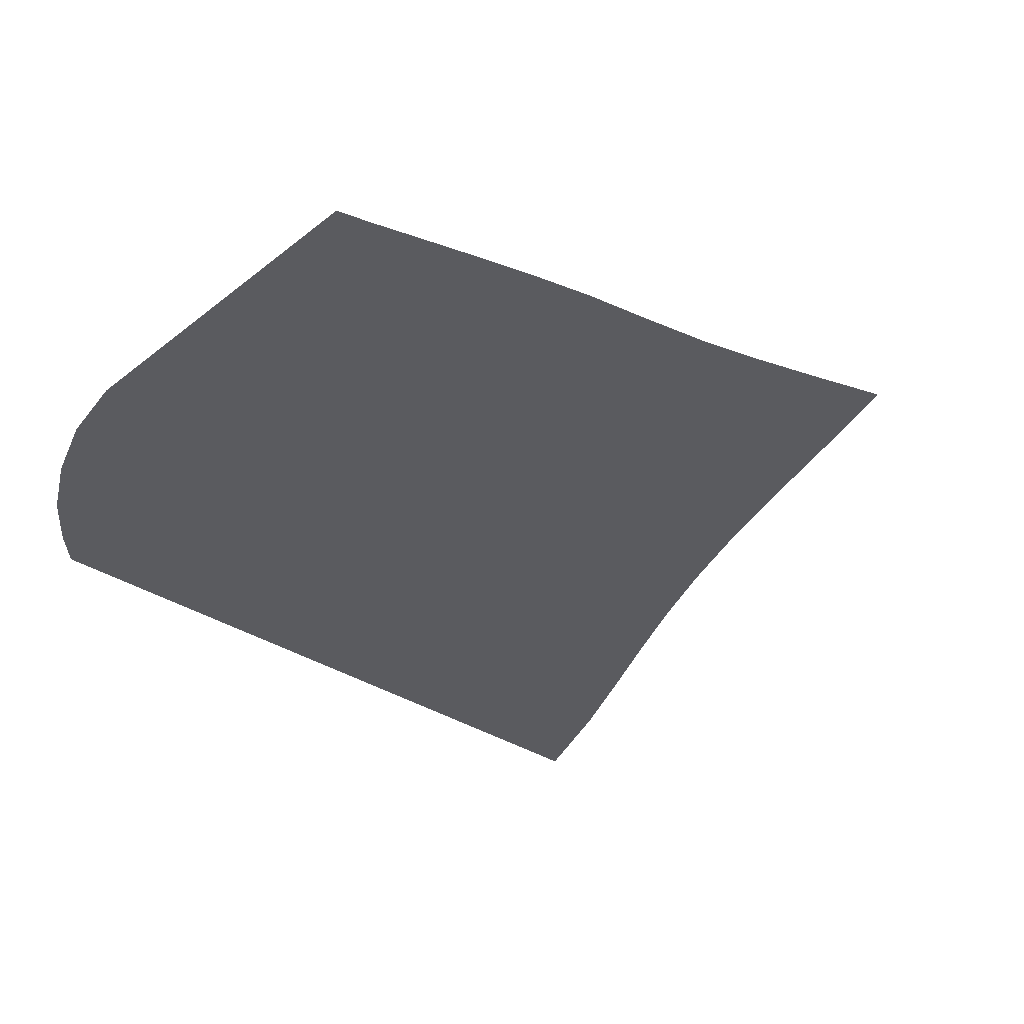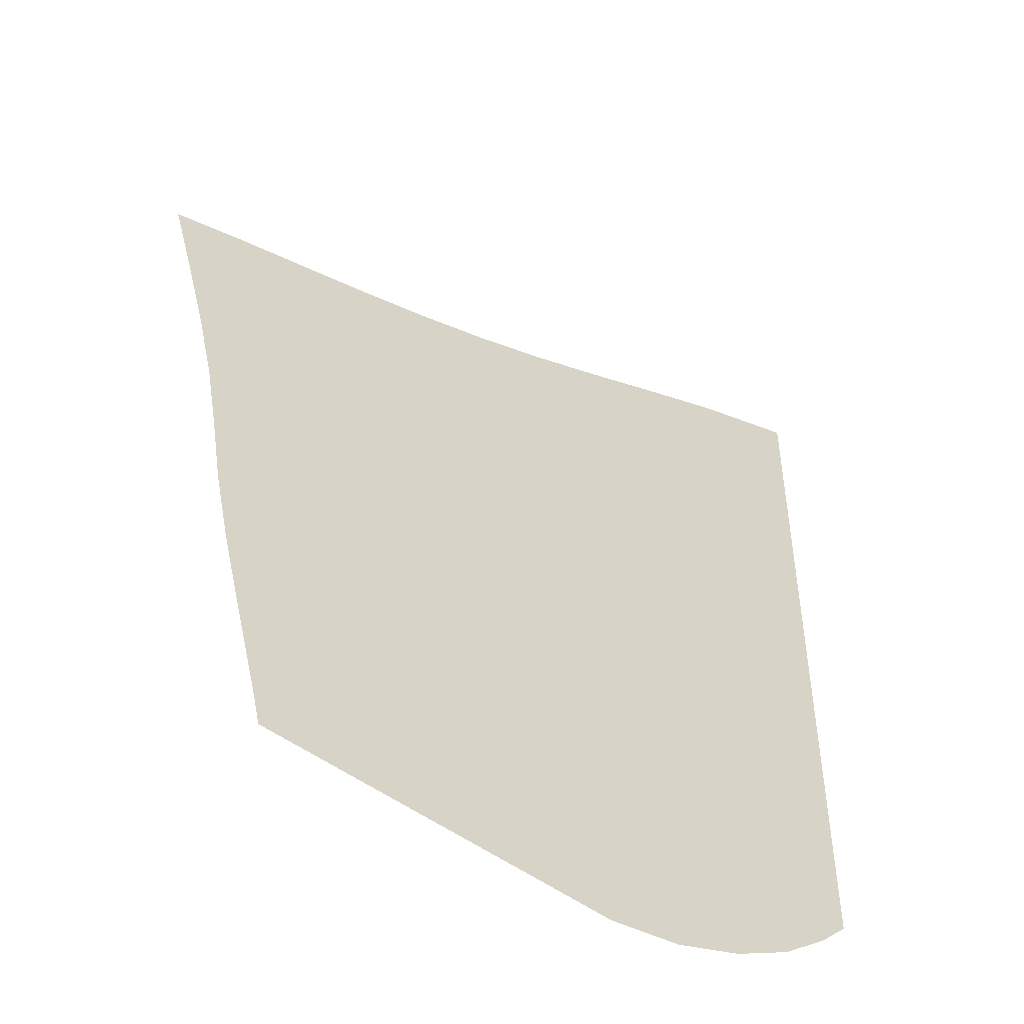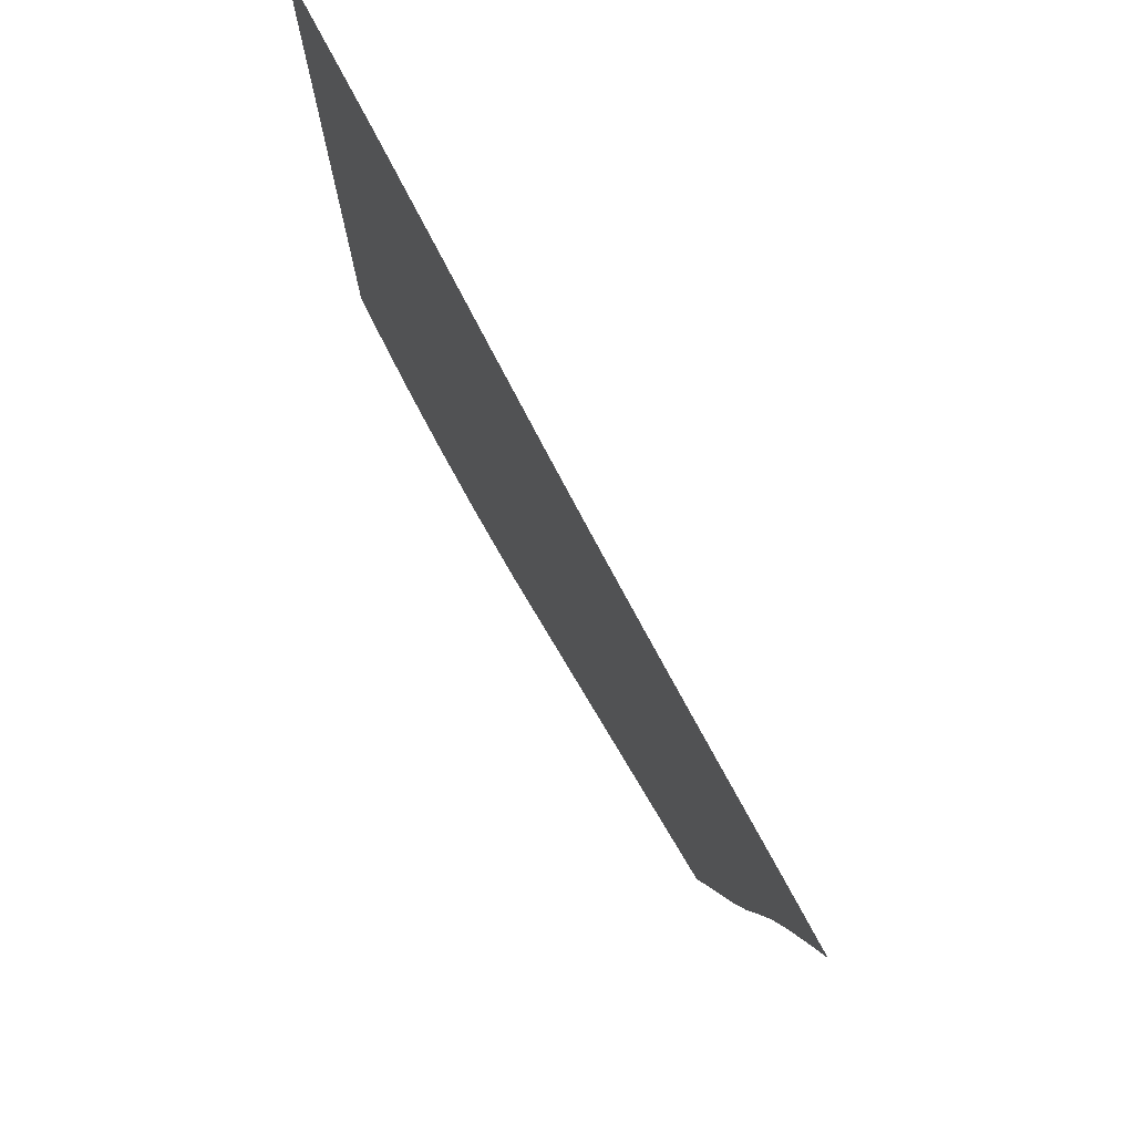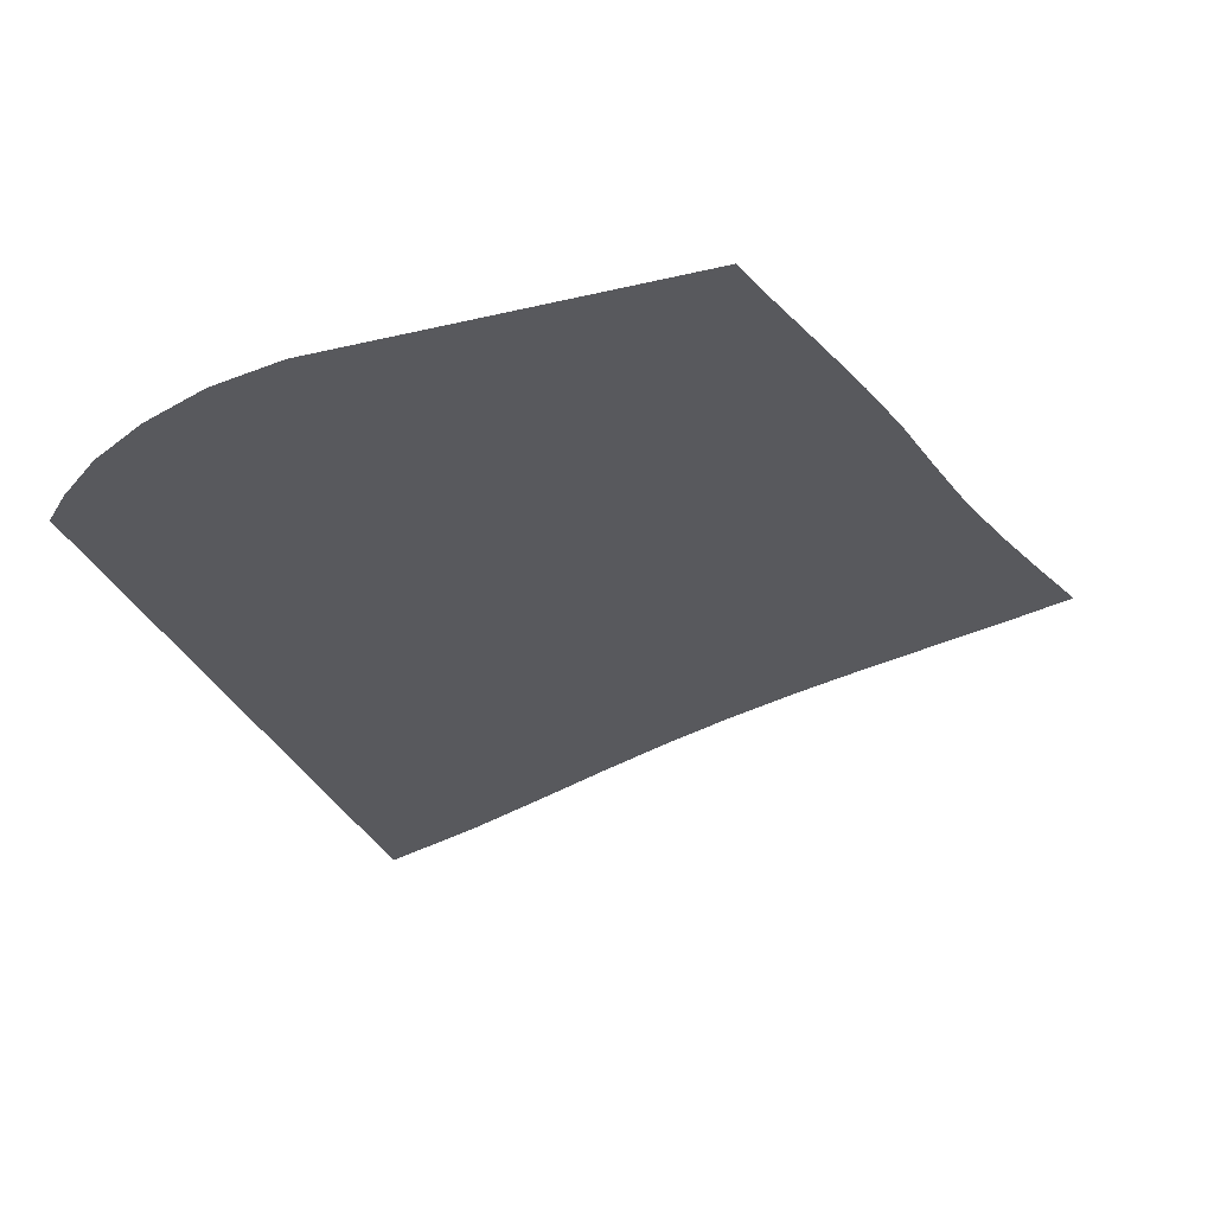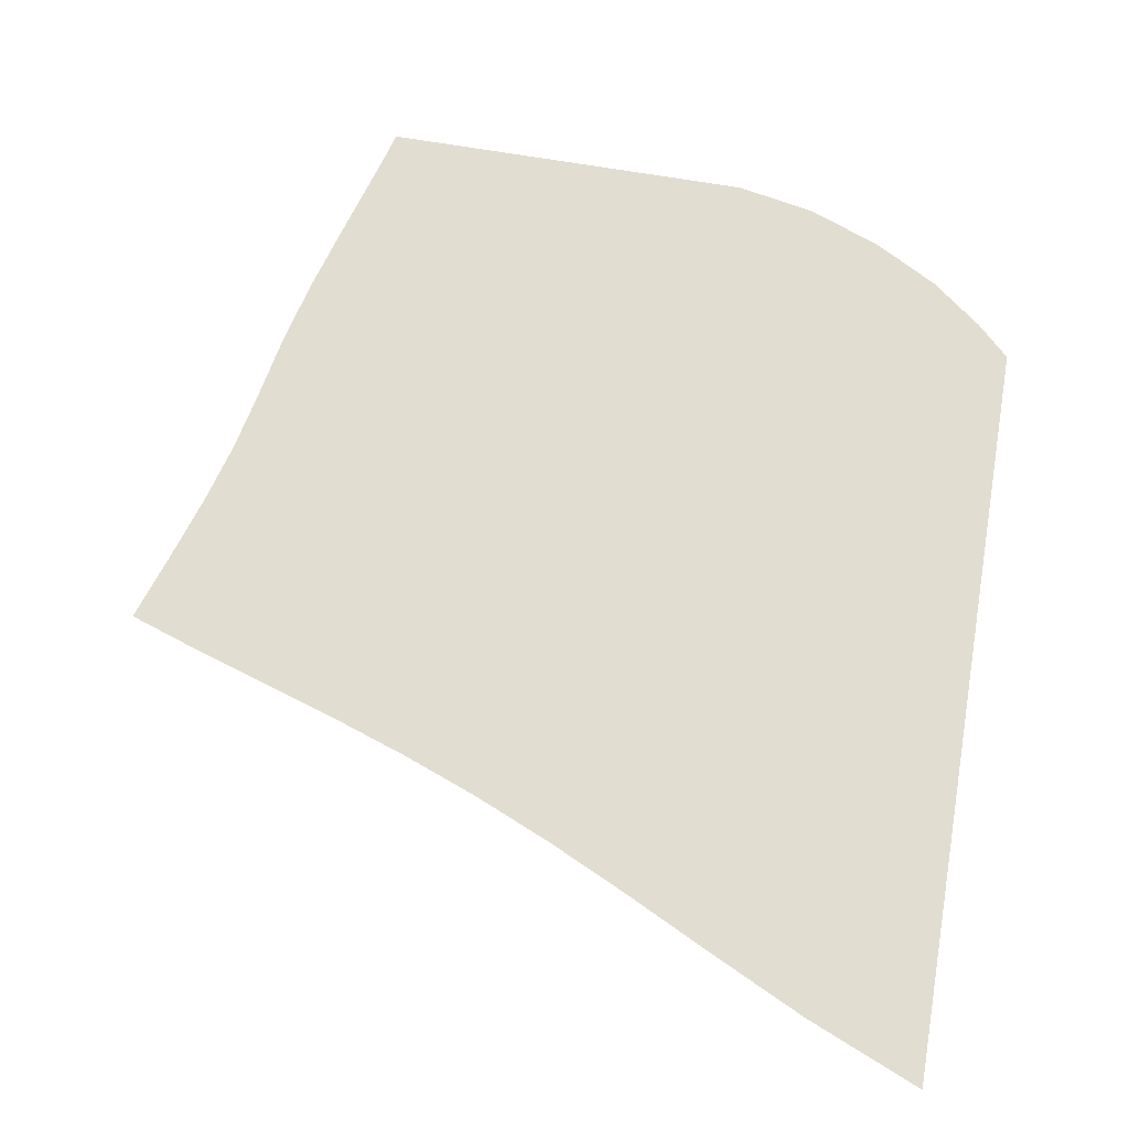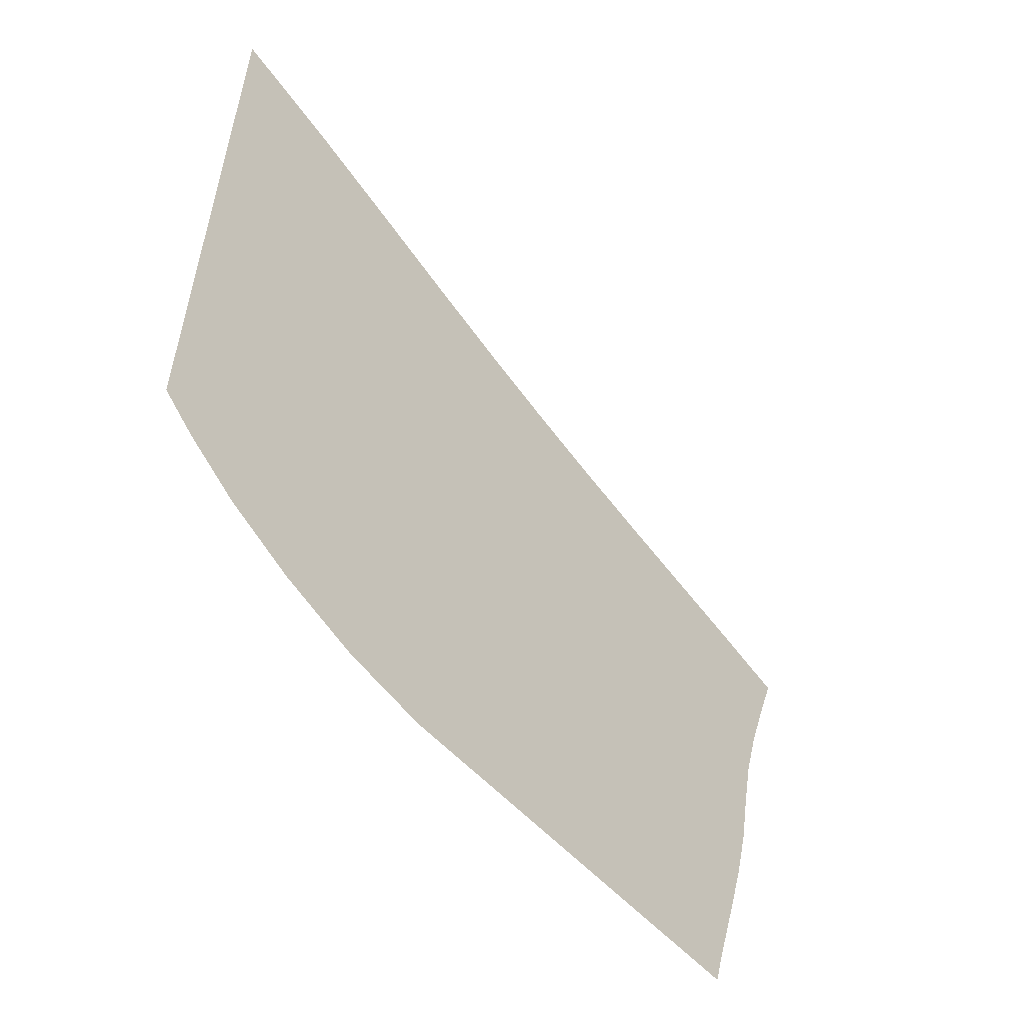
<metadata>
{"format":"obj","ext":"obj","renderer":"f3d","projection":"perspective","resolution":1024,"background":"white","views":[{"elev":-33.1,"azim":47.5,"up":"+Z"},{"elev":-49.6,"azim":140.2,"up":"+Y"},{"elev":76.9,"azim":59.2,"up":"+Y"},{"elev":-30.1,"azim":19.2,"up":"+Z"},{"elev":68.8,"azim":-170.3,"up":"+Z"},{"elev":-58.3,"azim":-47.4,"up":"+Y"}]}
</metadata>
<code>
v  0.00109  5.999  0
v  0.7577  5.688  0
v  1.396  5.385  0
v  1.966  5.108  0
v  2.494  4.862  0
v  2.999  4.649  0
v  3.492  4.462  0
v  3.979  4.297  0
v  4.465  4.143  0
v  4.95  3.991  0
v  5.428  3.83  0
v  0.000858  5.499  0
v  0.6401  5.217  0
v  1.234  4.927  0
v  1.79  4.655  0
v  2.319  4.41  0
v  2.831  4.193  0
v  3.332  4.004  0
v  3.827  3.837  0
v  4.317  3.683  0
v  4.803  3.535  0
v  5.283  3.38  0
v  0.000521  4.999  0
v  0.5772  4.723  0
v  1.132  4.448  0
v  1.667  4.186  0
v  2.186  3.947  0
v  2.695  3.735  0
v  3.196  3.548  0
v  3.692  3.384  0
v  4.183  3.234  0
v  4.669  3.093  0
v  5.151  2.951  0
v  0.000306  4.499  0
v  0.5371  4.225  0
v  1.062  3.958  0
v  1.576  3.707  0
v  2.083  3.478  0
v  2.584  3.273  0
v  3.082  3.093  0
v  3.577  2.934  0
v  4.069  2.791  0
v  4.557  2.659  0
v  5.042  2.535  0
v  0.000149  3.999  0
v  0.5076  3.725  0
v  1.008  3.465  0
v  1.504  3.224  0
v  1.997  3.005  0
v  2.49  2.81  0
v  2.984  2.639  0
v  3.479  2.488  0
v  3.975  2.351  0
v  4.468  2.225  0
v  4.958  2.113  0
v  2.2e-05  3.499  0
v  0.4835  3.227  0
v  0.9631  2.971  0
v  1.441  2.738  0
v  1.92  2.529  0
v  2.404  2.347  0
v  2.892  2.188  0
v  3.387  2.049  0
v  3.885  1.921  0
v  4.385  1.798  0
v  4.881  1.679  0
v  -9.3e-05  2.999  0
v  0.4614  2.729  0
v  0.9204  2.476  0
v  1.38  2.249  0
v  1.845  2.051  0
v  2.318  1.883  0
v  2.8  1.742  0
v  3.291  1.619  0
v  3.789  1.505  0
v  4.288  1.388  0
v  4.782  1.258  0
v  -0.000212  2.499  0
v  0.4379  2.232  0
v  0.8745  1.98  0
v  1.316  1.757  0
v  1.766  1.569  0
v  2.23  1.418  0
v  2.706  1.298  0
v  3.193  1.198  0
v  3.688  1.104  0
v  4.185  1.001  0
v  4.677  0.8717  0
v  -0.000362  1.999  0
v  0.4067  1.736  0
v  0.8158  1.483  0
v  1.239  1.261  0
v  1.68  1.082  0
v  2.139  0.9493  0
v  2.615  0.8578  0
v  3.101  0.7866  0
v  3.592  0.72  0
v  4.086  0.6413  0
v  4.578  0.5244  0
v  -0.000612  1.5  0
v  0.3509  1.248  0
v  0.7236  0.9901  0
v  1.135  0.7658  0
v  1.58  0.59  0
v  2.05  0.477  0
v  2.536  0.4216  0
v  3.026  0.3837  0
v  3.514  0.3497  0
v  4.001  0.3087  0
v  4.493  0.227  0
v  -0.001097  0.9998  0
v  0.2122  0.7899  0
v  0.5516  0.523  0
v  0.9787  0.2855  0
v  1.463  0.09949  0
v  1.979  0  0
v  2.492  0  0
v  2.992  0  0
v  3.482  0  0
v  3.963  0  0
v  4.435  0  0
f 1 2 13
f 1 13 12
f 2 3 14
f 2 14 13
f 3 4 15
f 3 15 14
f 4 5 16
f 4 16 15
f 5 6 17
f 5 17 16
f 6 7 18
f 6 18 17
f 7 8 19
f 7 19 18
f 8 9 20
f 8 20 19
f 9 10 21
f 9 21 20
f 10 11 22
f 10 22 21
f 12 13 24
f 12 24 23
f 13 14 25
f 13 25 24
f 14 15 26
f 14 26 25
f 15 16 27
f 15 27 26
f 16 17 28
f 16 28 27
f 17 18 29
f 17 29 28
f 18 19 30
f 18 30 29
f 19 20 31
f 19 31 30
f 20 21 32
f 20 32 31
f 21 22 33
f 21 33 32
f 23 24 35
f 23 35 34
f 24 25 36
f 24 36 35
f 25 26 37
f 25 37 36
f 26 27 38
f 26 38 37
f 27 28 39
f 27 39 38
f 28 29 40
f 28 40 39
f 29 30 41
f 29 41 40
f 30 31 42
f 30 42 41
f 31 32 43
f 31 43 42
f 32 33 44
f 32 44 43
f 34 35 46
f 34 46 45
f 35 36 47
f 35 47 46
f 36 37 48
f 36 48 47
f 37 38 49
f 37 49 48
f 38 39 50
f 38 50 49
f 39 40 51
f 39 51 50
f 40 41 52
f 40 52 51
f 41 42 53
f 41 53 52
f 42 43 54
f 42 54 53
f 43 44 55
f 43 55 54
f 45 46 57
f 45 57 56
f 46 47 58
f 46 58 57
f 47 48 59
f 47 59 58
f 48 49 60
f 48 60 59
f 49 50 61
f 49 61 60
f 50 51 62
f 50 62 61
f 51 52 63
f 51 63 62
f 52 53 64
f 52 64 63
f 53 54 65
f 53 65 64
f 54 55 66
f 54 66 65
f 56 57 68
f 56 68 67
f 57 58 69
f 57 69 68
f 58 59 70
f 58 70 69
f 59 60 71
f 59 71 70
f 60 61 72
f 60 72 71
f 61 62 73
f 61 73 72
f 62 63 74
f 62 74 73
f 63 64 75
f 63 75 74
f 64 65 76
f 64 76 75
f 65 66 77
f 65 77 76
f 67 68 79
f 67 79 78
f 68 69 80
f 68 80 79
f 69 70 81
f 69 81 80
f 70 71 82
f 70 82 81
f 71 72 83
f 71 83 82
f 72 73 84
f 72 84 83
f 73 74 85
f 73 85 84
f 74 75 86
f 74 86 85
f 75 76 87
f 75 87 86
f 76 77 88
f 76 88 87
f 78 79 90
f 78 90 89
f 79 80 91
f 79 91 90
f 80 81 92
f 80 92 91
f 81 82 93
f 81 93 92
f 82 83 94
f 82 94 93
f 83 84 95
f 83 95 94
f 84 85 96
f 84 96 95
f 85 86 97
f 85 97 96
f 86 87 98
f 86 98 97
f 87 88 99
f 87 99 98
f 89 90 101
f 89 101 100
f 90 91 102
f 90 102 101
f 91 92 103
f 91 103 102
f 92 93 104
f 92 104 103
f 93 94 105
f 93 105 104
f 94 95 106
f 94 106 105
f 95 96 107
f 95 107 106
f 96 97 108
f 96 108 107
f 97 98 109
f 97 109 108
f 98 99 110
f 98 110 109
f 100 101 112
f 100 112 111
f 101 102 113
f 101 113 112
f 102 103 114
f 102 114 113
f 103 104 115
f 103 115 114
f 104 105 116
f 104 116 115
f 105 106 117
f 105 117 116
f 106 107 118
f 106 118 117
f 107 108 119
f 107 119 118
f 108 109 120
f 108 120 119
f 109 110 121
f 109 121 120

</code>
